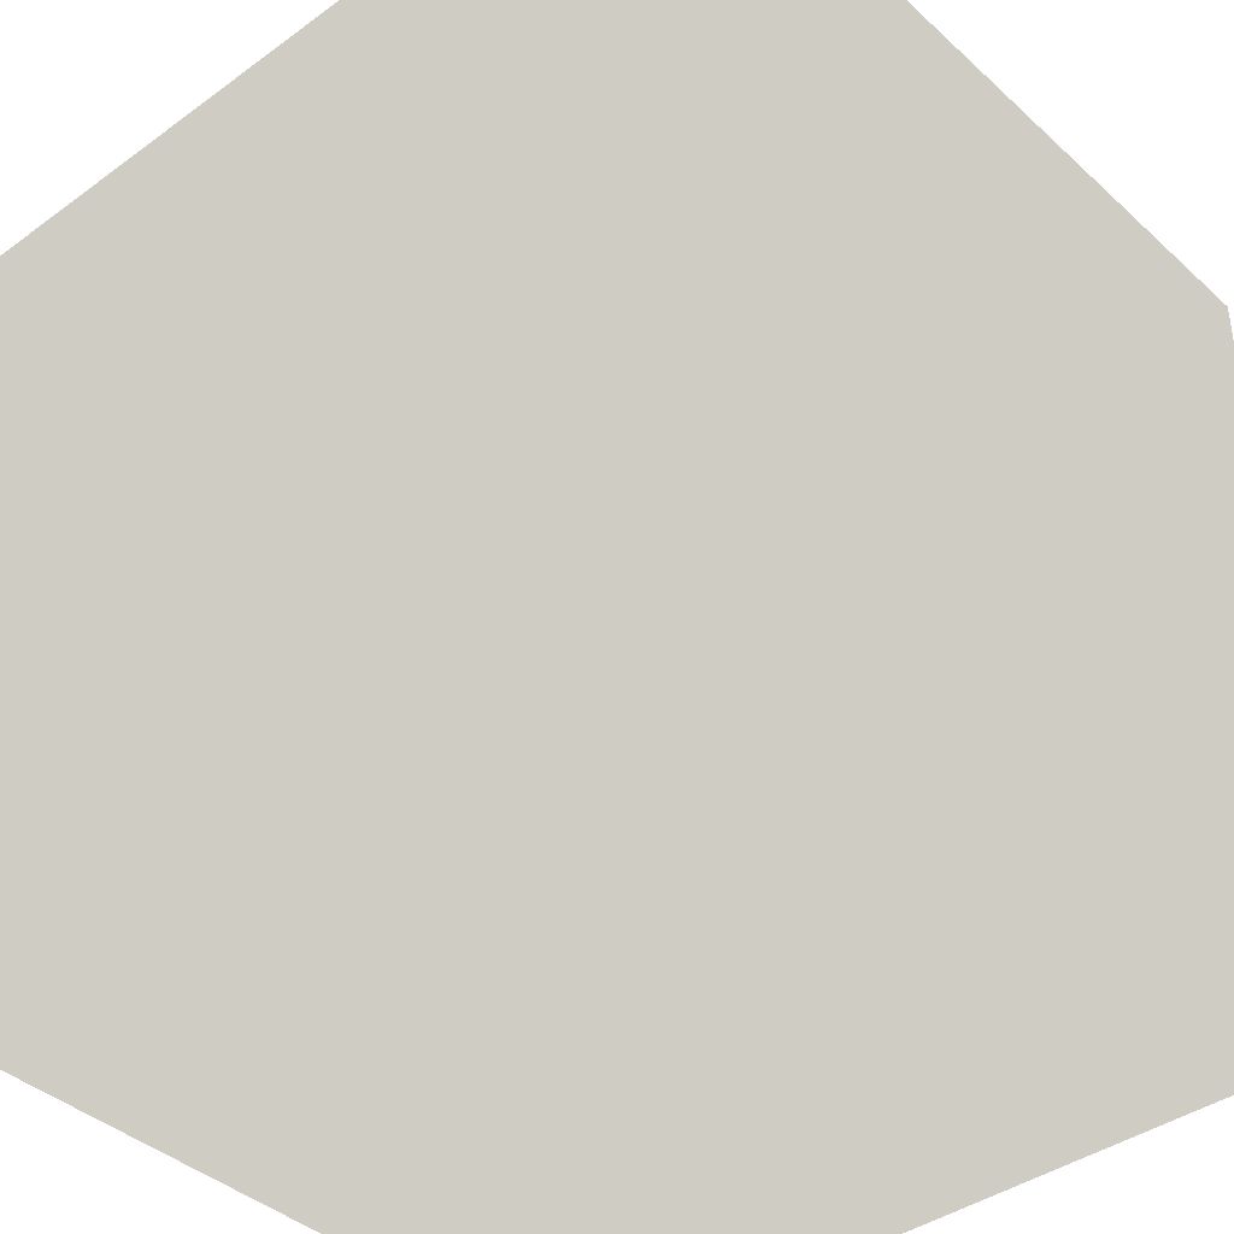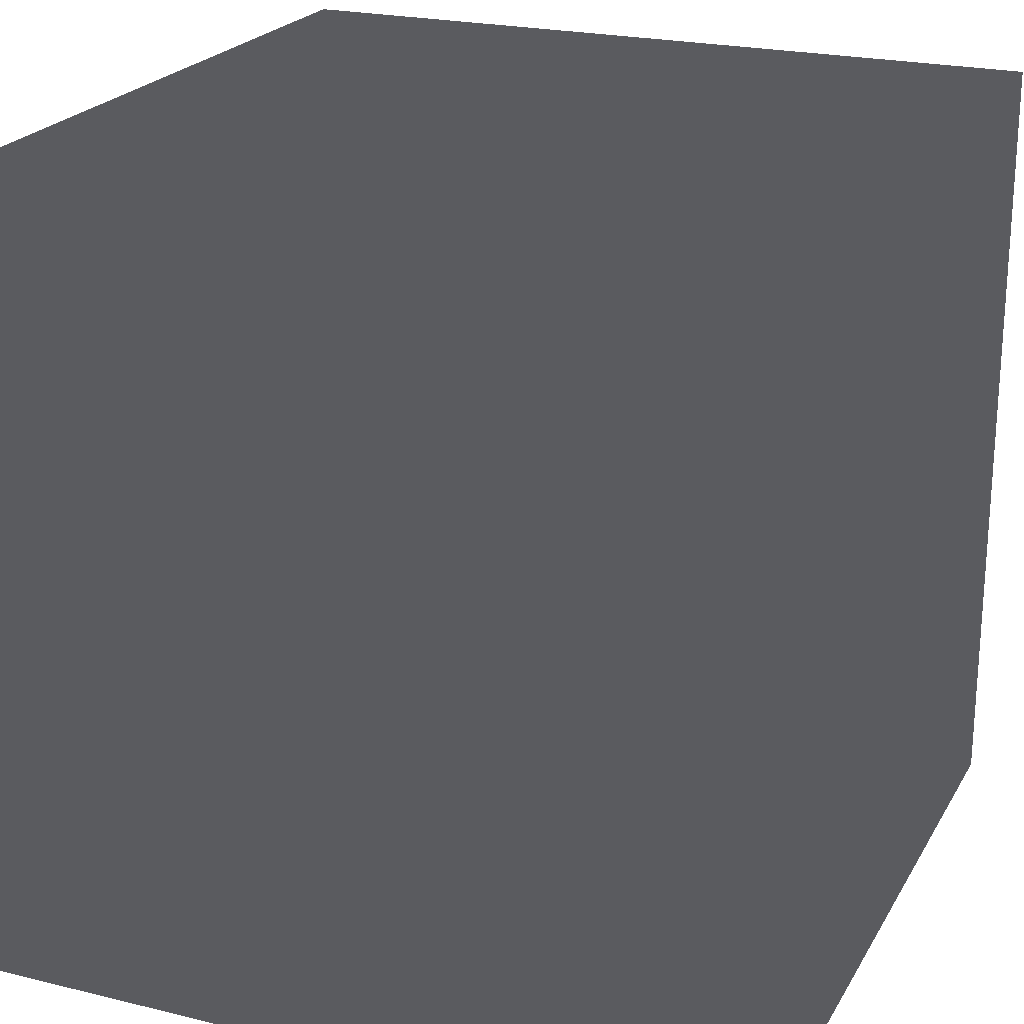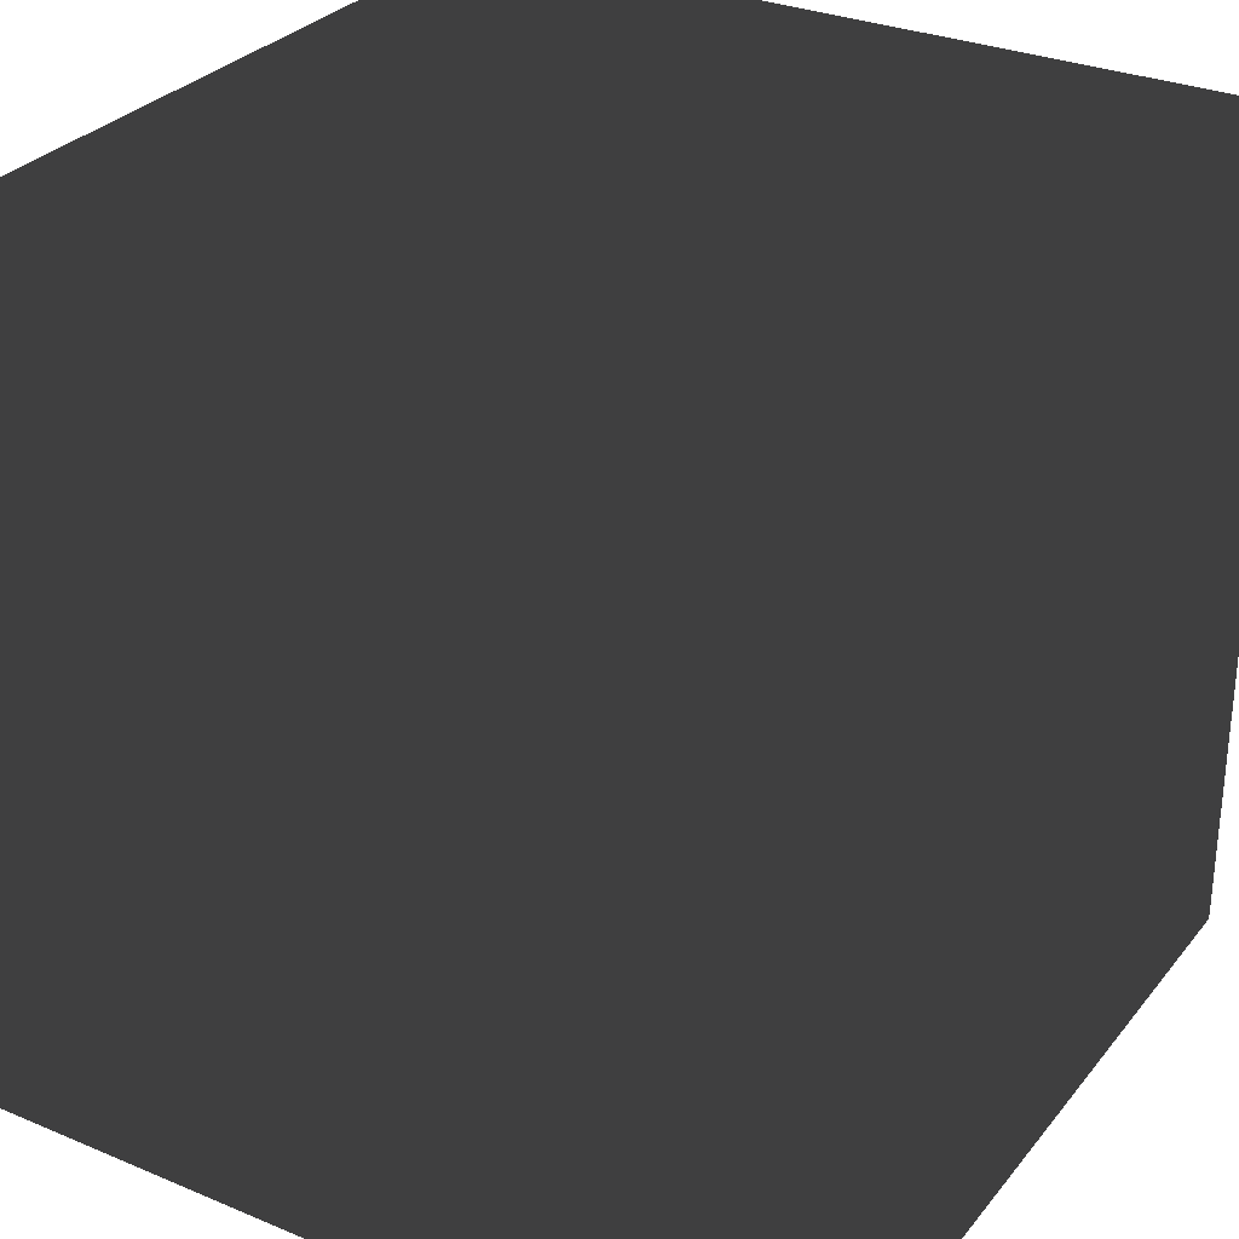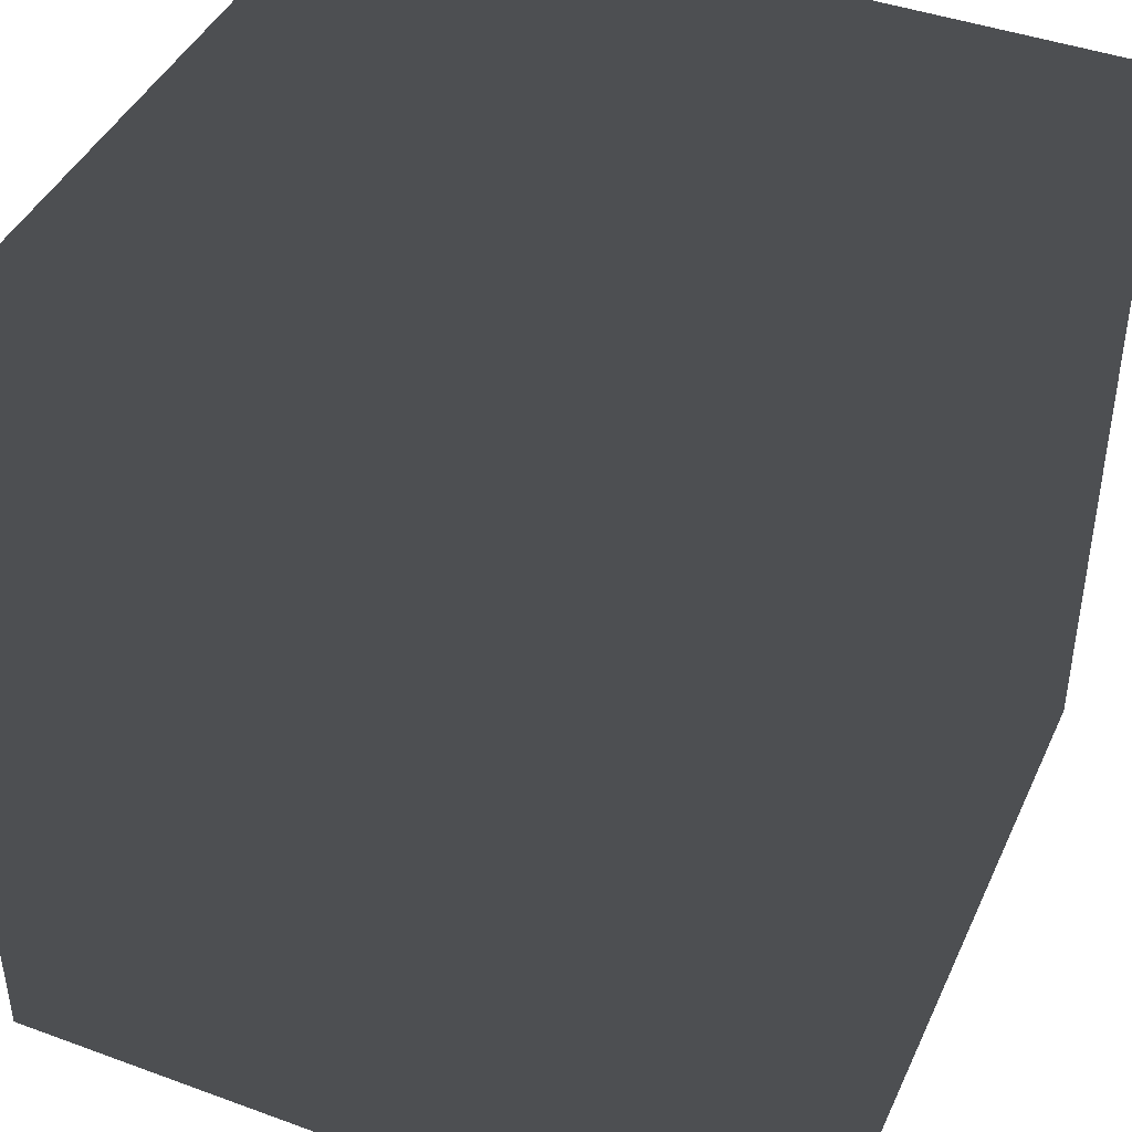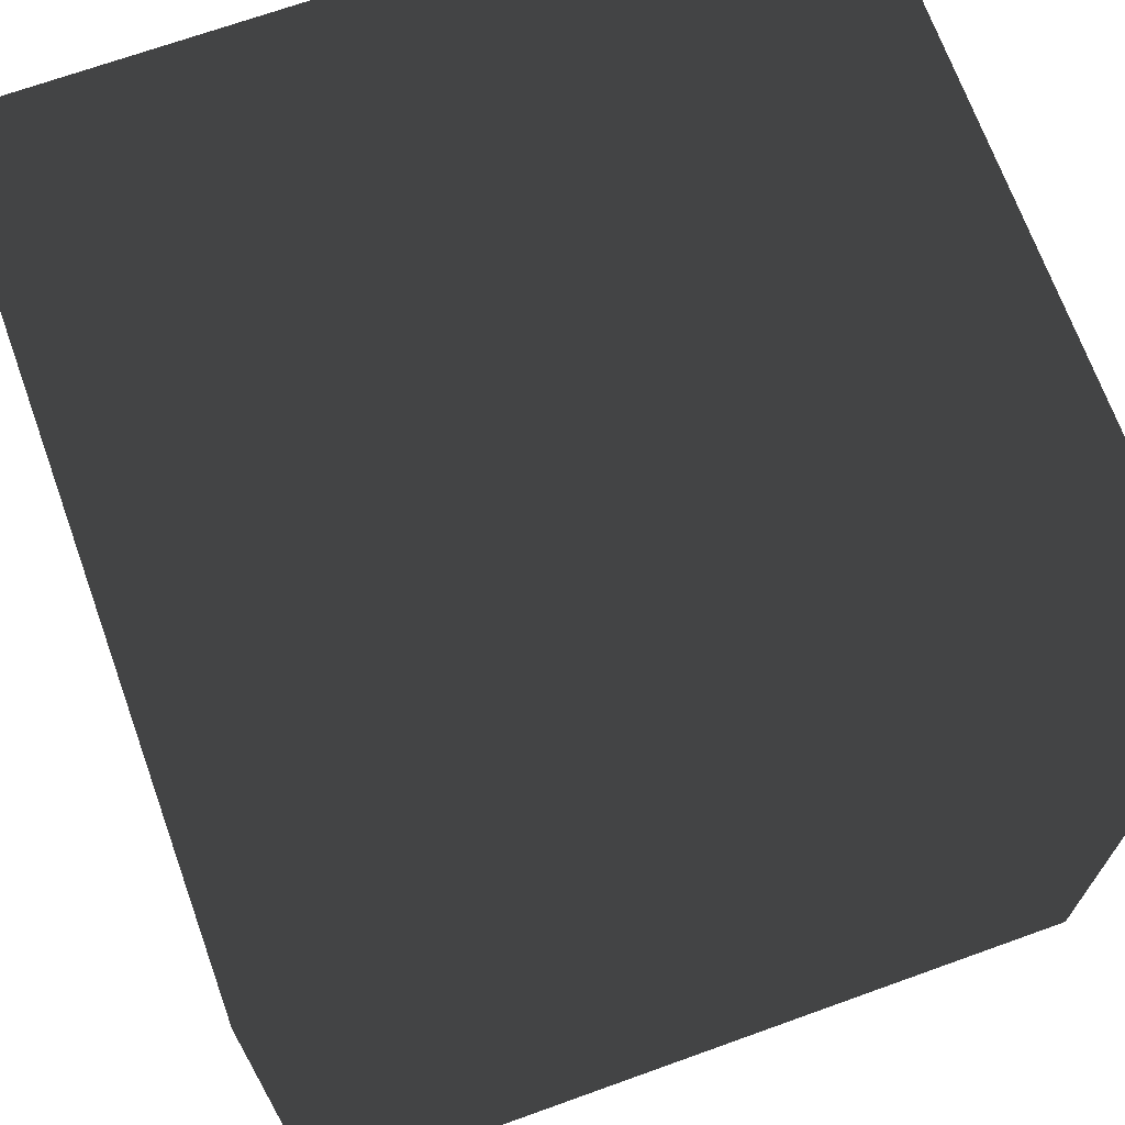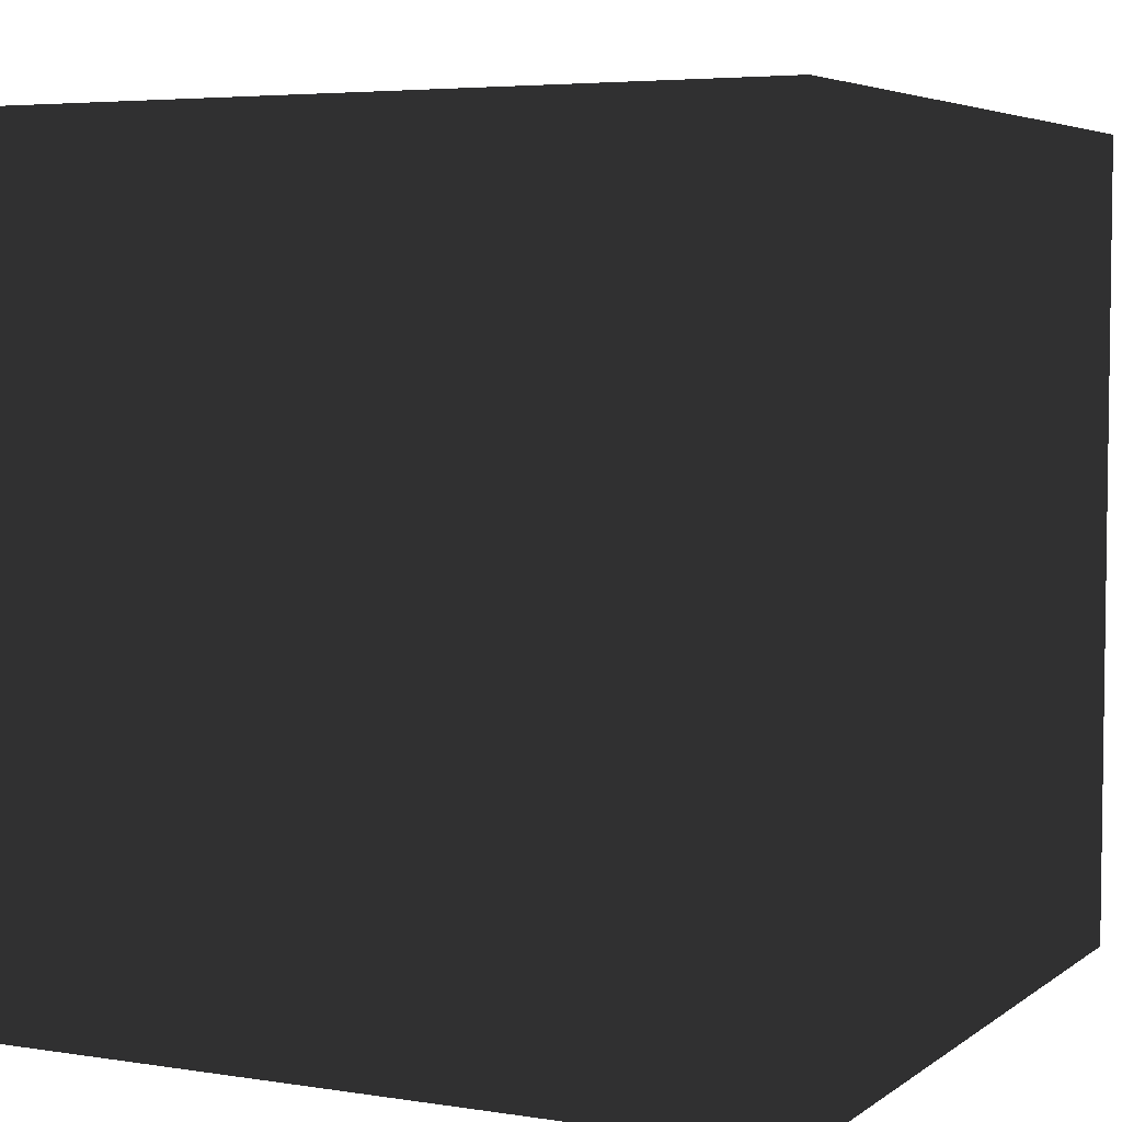
<metadata>
{"format":"obj","ext":"obj","renderer":"f3d","projection":"perspective","resolution":1024,"background":"white","views":[{"elev":-40.0,"azim":-138.1,"up":"+Y"},{"elev":22.5,"azim":-67.2,"up":"+Z"},{"elev":30.1,"azim":-148.7,"up":"+Z"},{"elev":42.8,"azim":-156.5,"up":"+Y"},{"elev":69.5,"azim":-109.8,"up":"+Z"},{"elev":4.9,"azim":116.4,"up":"+Z"}]}
</metadata>
<code>
o Cube_Cube.005
v -1 -1 1
v -1 1 1
v -1 -1 -1
v -1 1 -1
v 1 -1 1
v 1 1 1
v 1 -1 -1
v 1 1 -1
f 3 2 1
f 7 4 3
f 5 8 7
f 1 6 5
f 1 7 3
f 6 4 8
f 3 4 2
f 7 8 4
f 5 6 8
f 1 2 6
f 1 5 7
f 6 2 4

</code>
